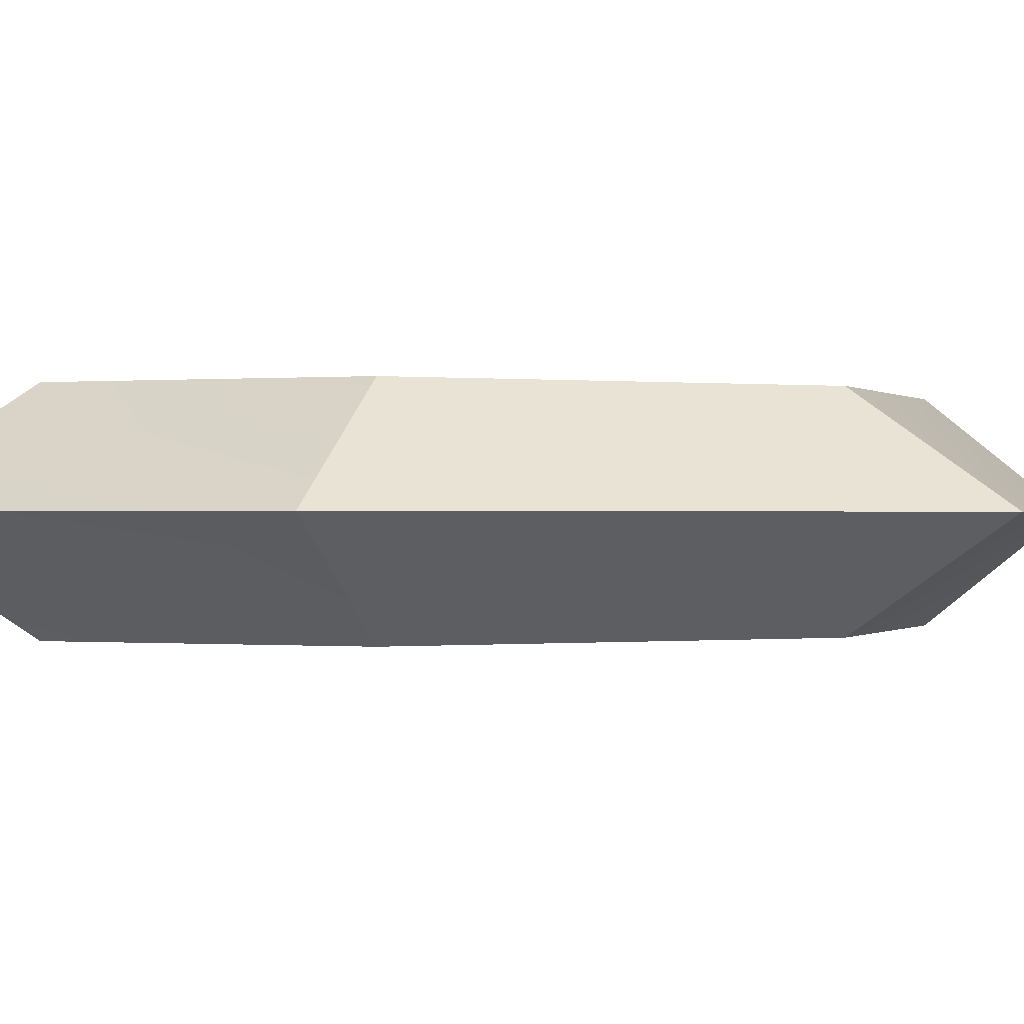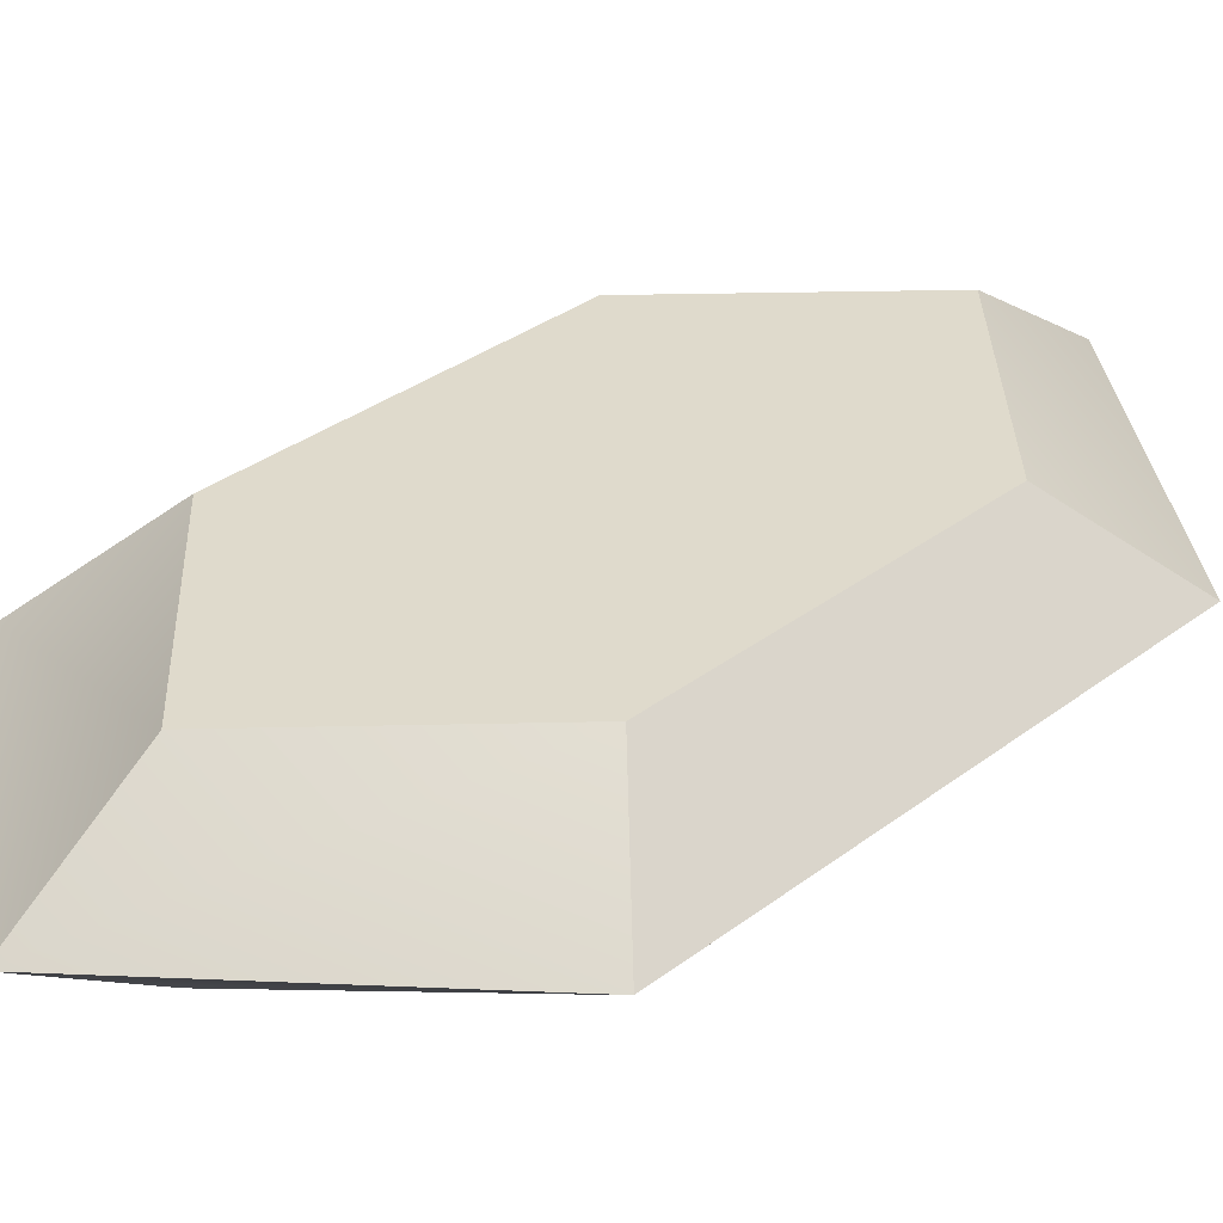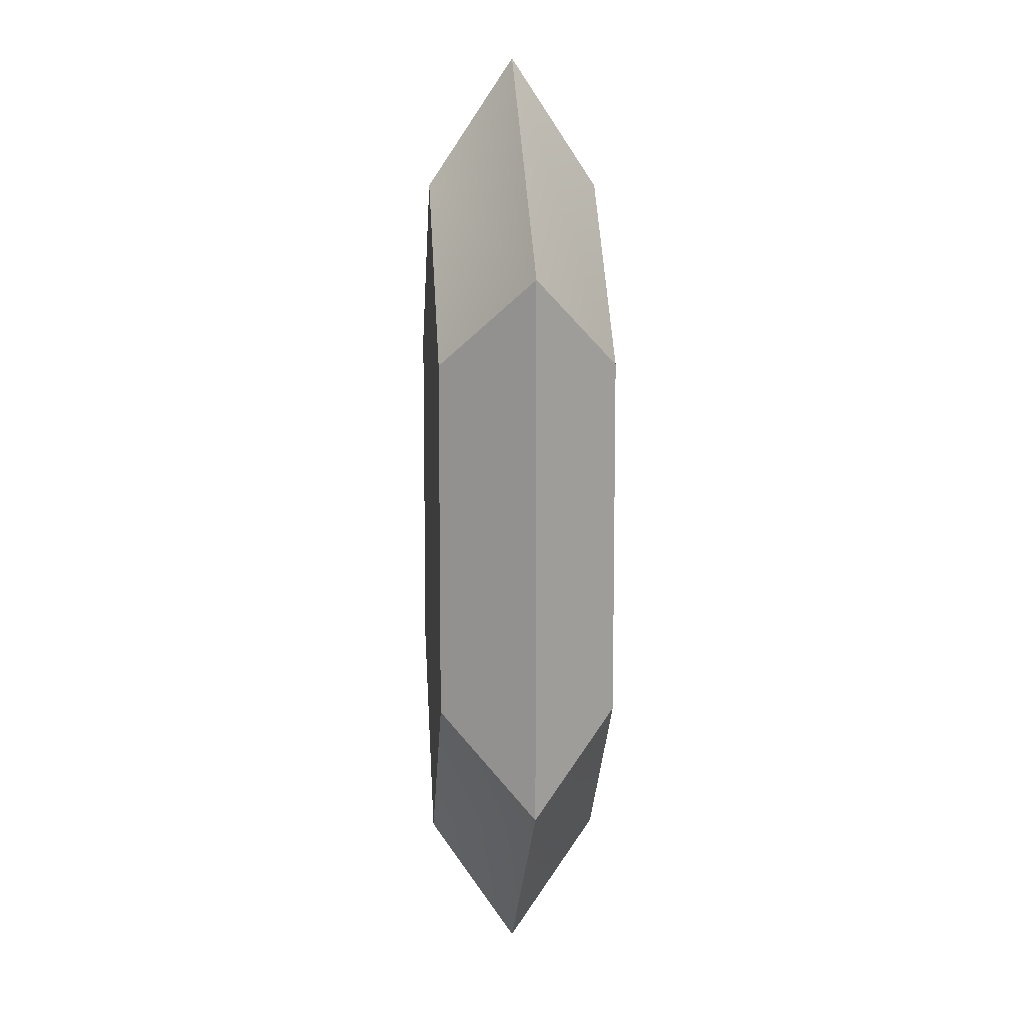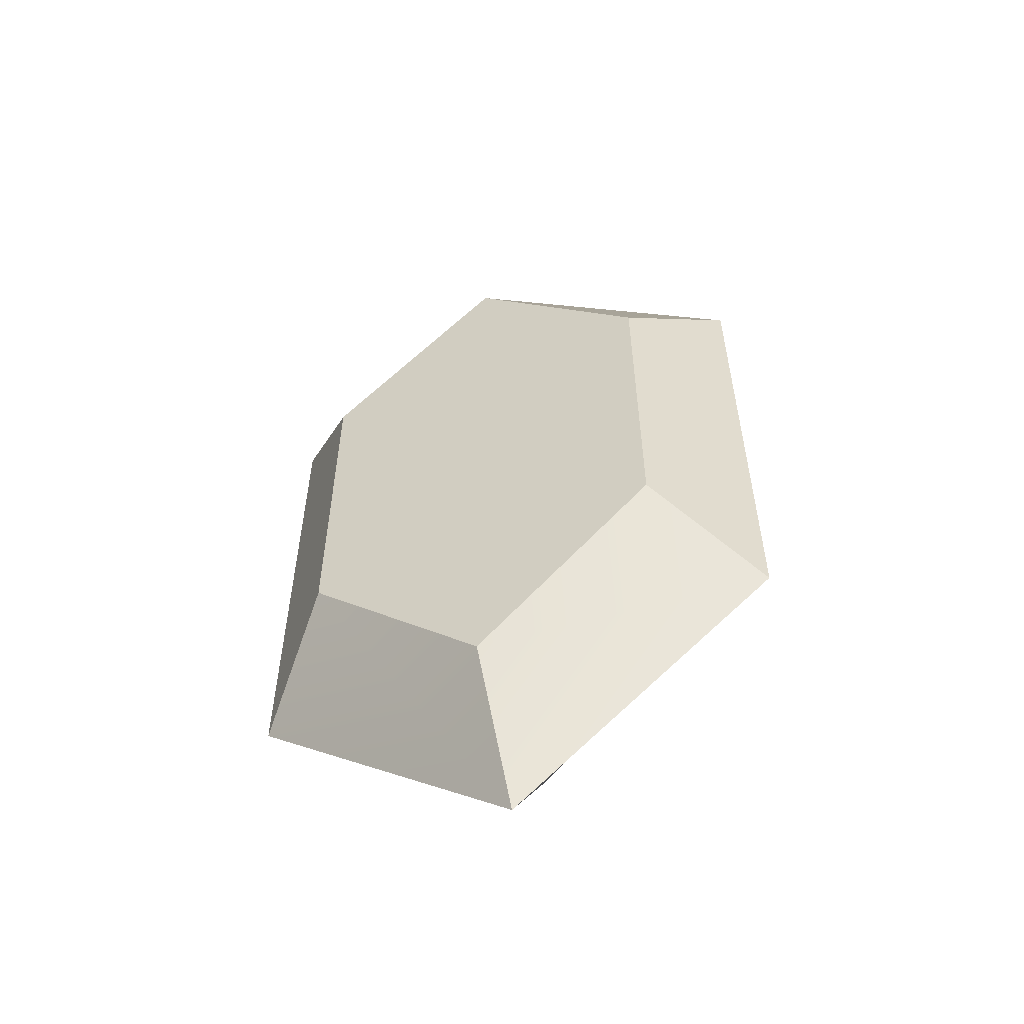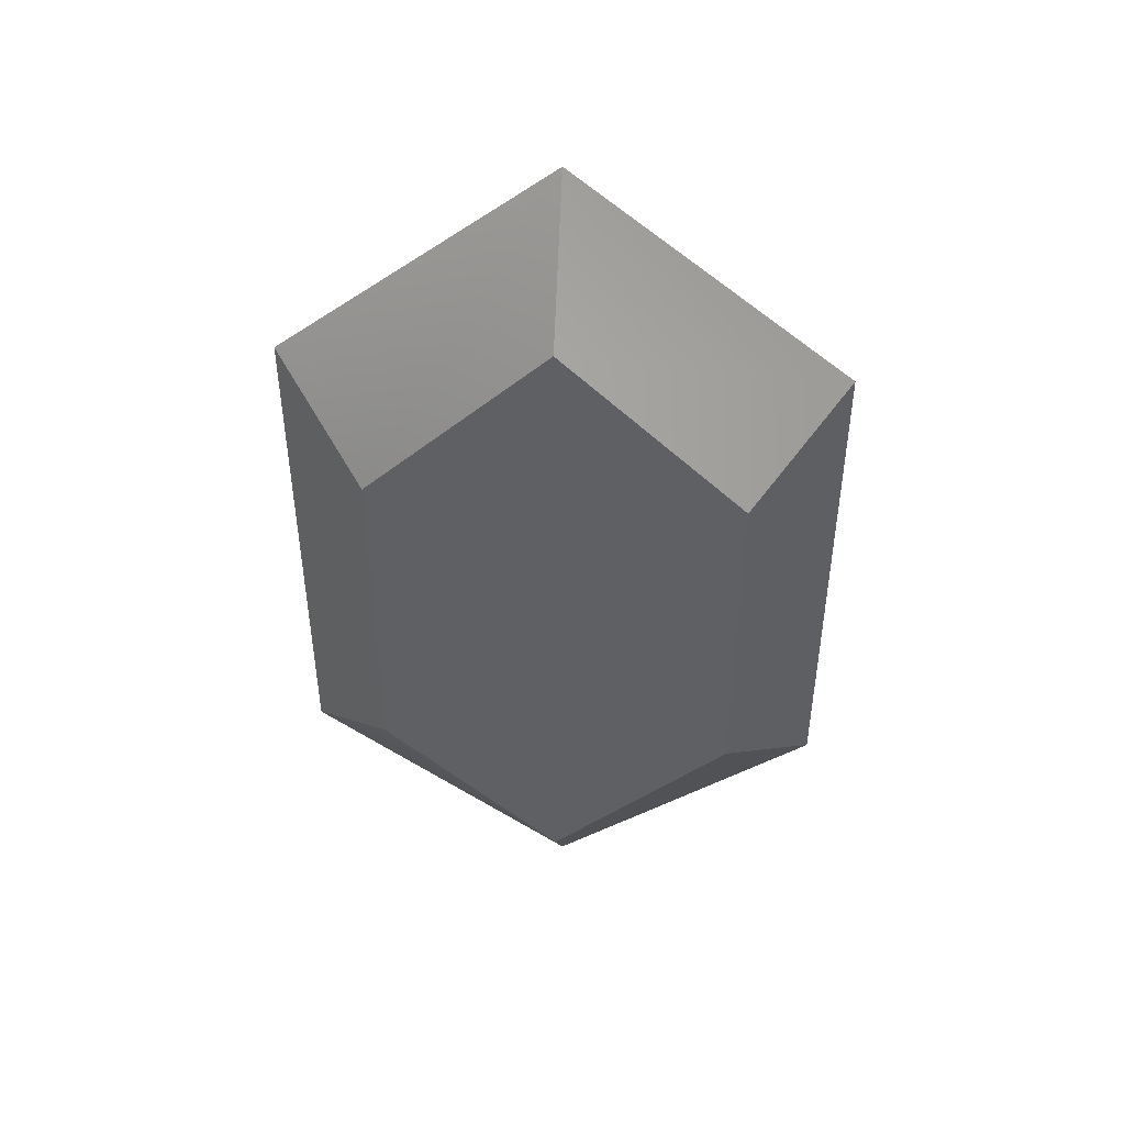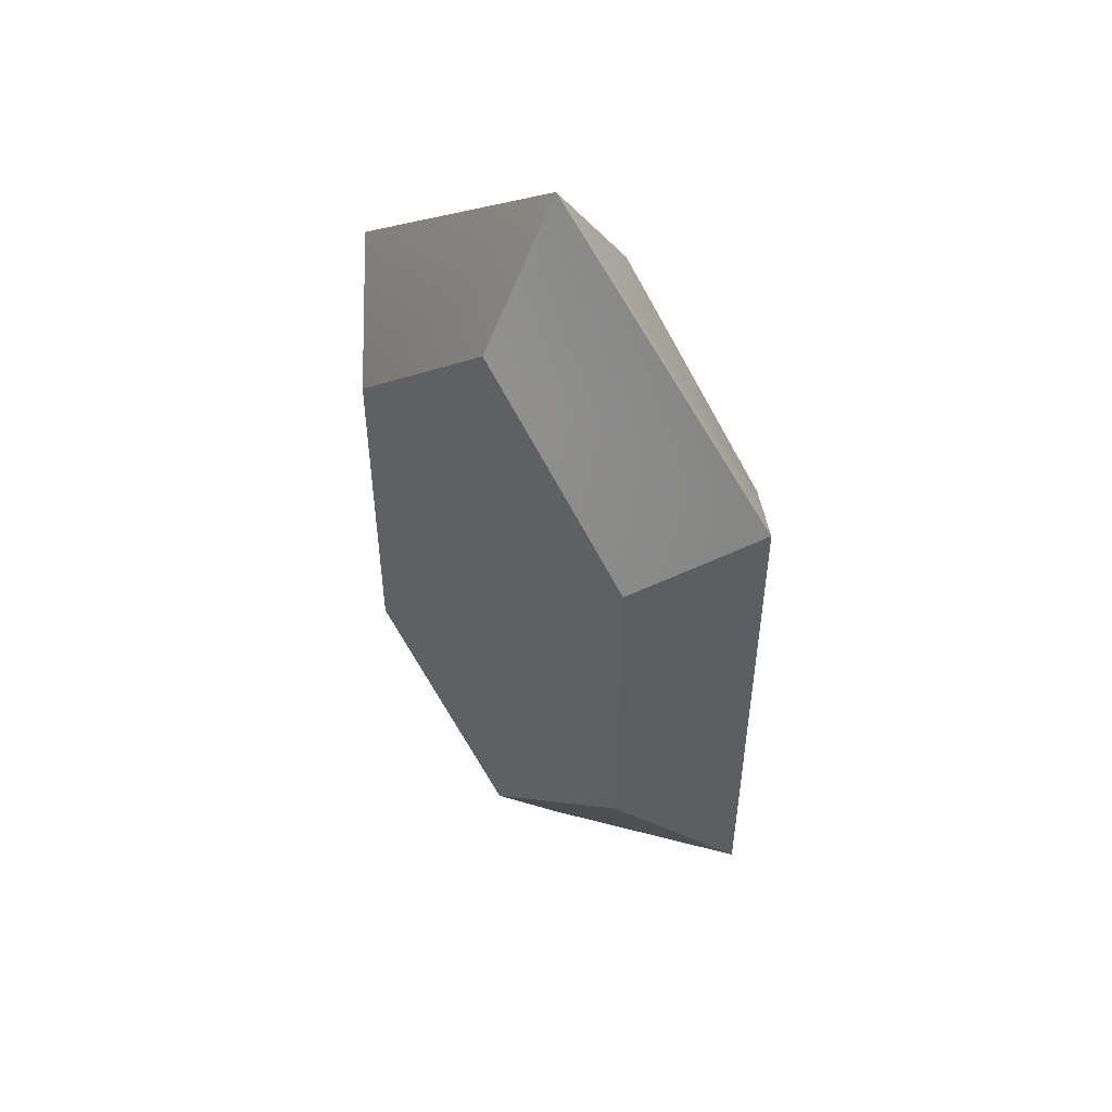
<metadata>
{"format":"obj","ext":"obj","renderer":"f3d","projection":"perspective","resolution":1024,"background":"white","views":[{"elev":-0.1,"azim":-114.3,"up":"+Z"},{"elev":32.4,"azim":-136.8,"up":"+Z"},{"elev":9.3,"azim":85.0,"up":"+Y"},{"elev":-56.9,"azim":-158.4,"up":"+Y"},{"elev":47.2,"azim":5.0,"up":"+Y"},{"elev":51.4,"azim":45.8,"up":"+Y"}]}
</metadata>
<code>
o Rupee
g BlueRupeePickup
v -4.262 0.6942 81.57
v -4.262 0.324 81.57
v -4.447 0.1388 81.57
v -4.632 0.324 81.57
v -4.632 0.6942 81.57
v -4.447 0.8794 81.57
v -4.447 0.8794 81.38
v -4.632 0.6942 81.38
v -4.632 0.324 81.38
v -4.447 0.1388 81.38
v -4.262 0.324 81.38
v -4.262 0.6942 81.38
v -4.632 0.324 81.57
v -4.725 0.2314 81.47
v -4.725 0.7868 81.47
v -4.632 0.6942 81.57
v -4.725 0.2314 81.47
v -4.632 0.324 81.38
v -4.632 0.6942 81.38
v -4.725 0.7868 81.47
v -4.262 0.324 81.38
v -4.17 0.2314 81.47
v -4.17 0.7868 81.47
v -4.262 0.6942 81.38
v -4.17 0.2314 81.47
v -4.262 0.324 81.57
v -4.262 0.6942 81.57
v -4.17 0.7868 81.47
v -4.447 0.8794 81.38
v -4.262 0.6942 81.38
v -4.17 0.7868 81.47
v -4.447 1.018 81.47
v -4.17 0.7868 81.47
v -4.262 0.6942 81.57
v -4.447 0.8794 81.57
v -4.447 1.018 81.47
v -4.632 0.6942 81.38
v -4.447 0.8794 81.38
v -4.447 1.018 81.47
v -4.725 0.7868 81.47
v -4.447 1.018 81.47
v -4.447 0.8794 81.57
v -4.632 0.6942 81.57
v -4.725 0.7868 81.47
v -4.447 0.1388 81.38
v -4.447 0 81.47
v -4.17 0.2314 81.47
v -4.262 0.324 81.38
v -4.447 0 81.47
v -4.447 0.1388 81.57
v -4.262 0.324 81.57
v -4.17 0.2314 81.47
v -4.632 0.324 81.38
v -4.725 0.2314 81.47
v -4.447 0 81.47
v -4.447 0.1388 81.38
v -4.725 0.2314 81.47
v -4.632 0.324 81.57
v -4.447 0.1388 81.57
v -4.447 0 81.47
g BlueRupeePickup_0
f 16 15 14 13
f 20 19 18 17
f 21 24 23 22
f 25 28 27 26
f 32 31 30 29
f 35 34 33 36
f 40 39 38 37
f 43 42 41 44
f 48 47 46 45
f 52 51 50 49
f 56 55 54 53
f 60 59 58 57
g BlueRupeePickup_1
f 5 4 3
f 6 2 1
f 6 3 2
f 5 3 6
f 7 10 8
f 11 10 7
f 12 11 7
f 10 9 8

</code>
